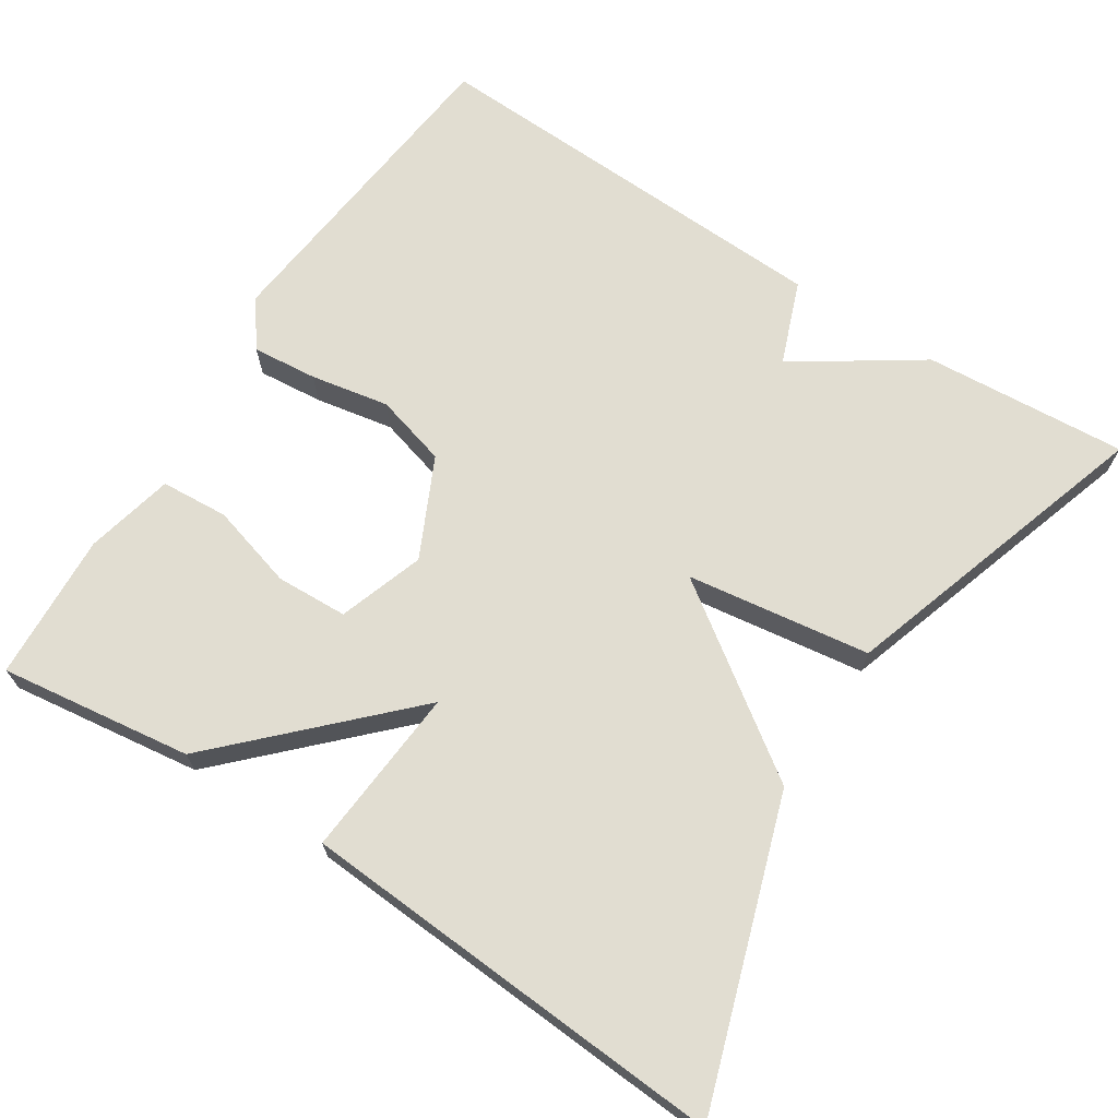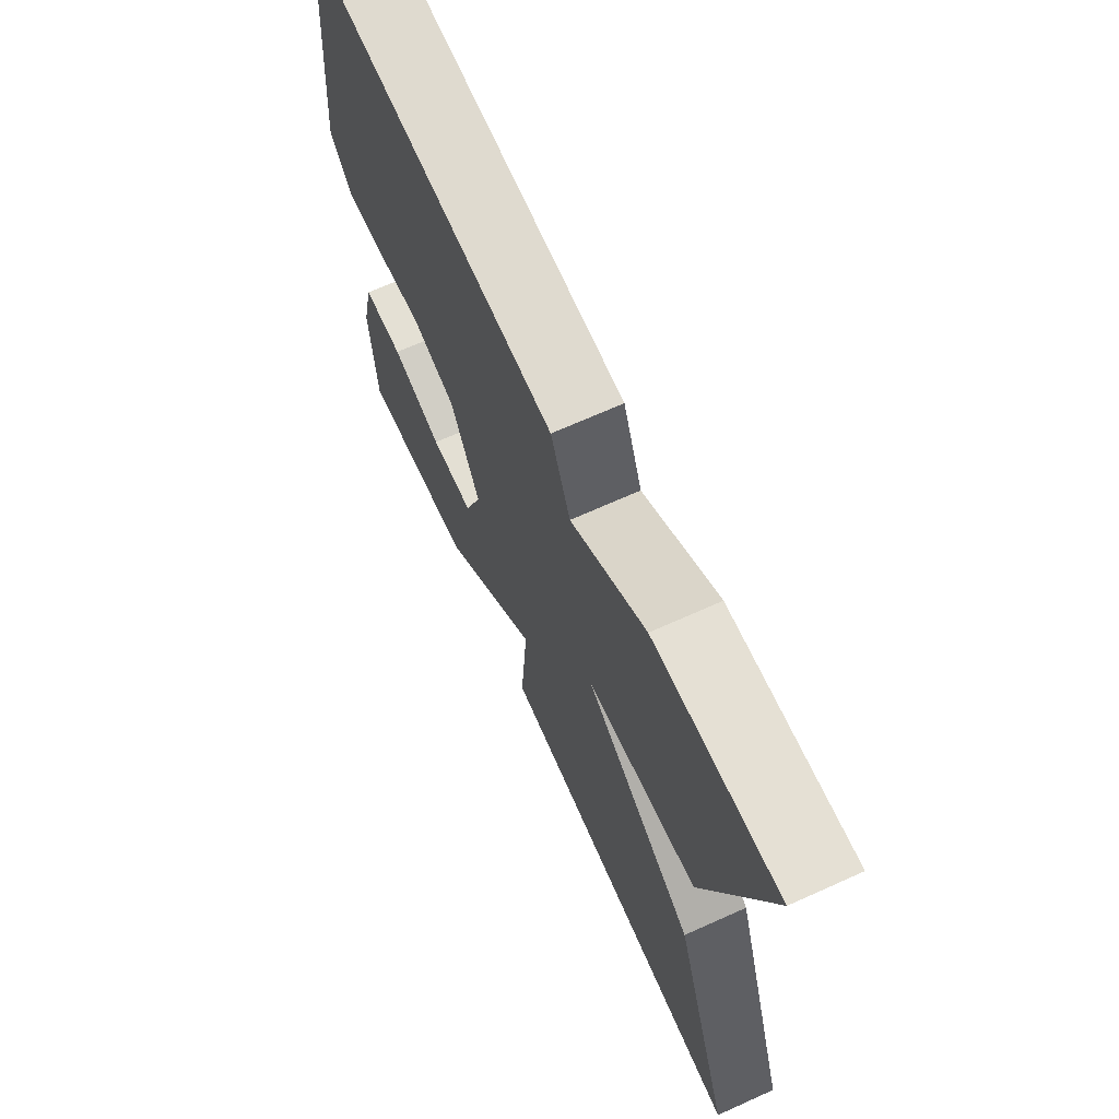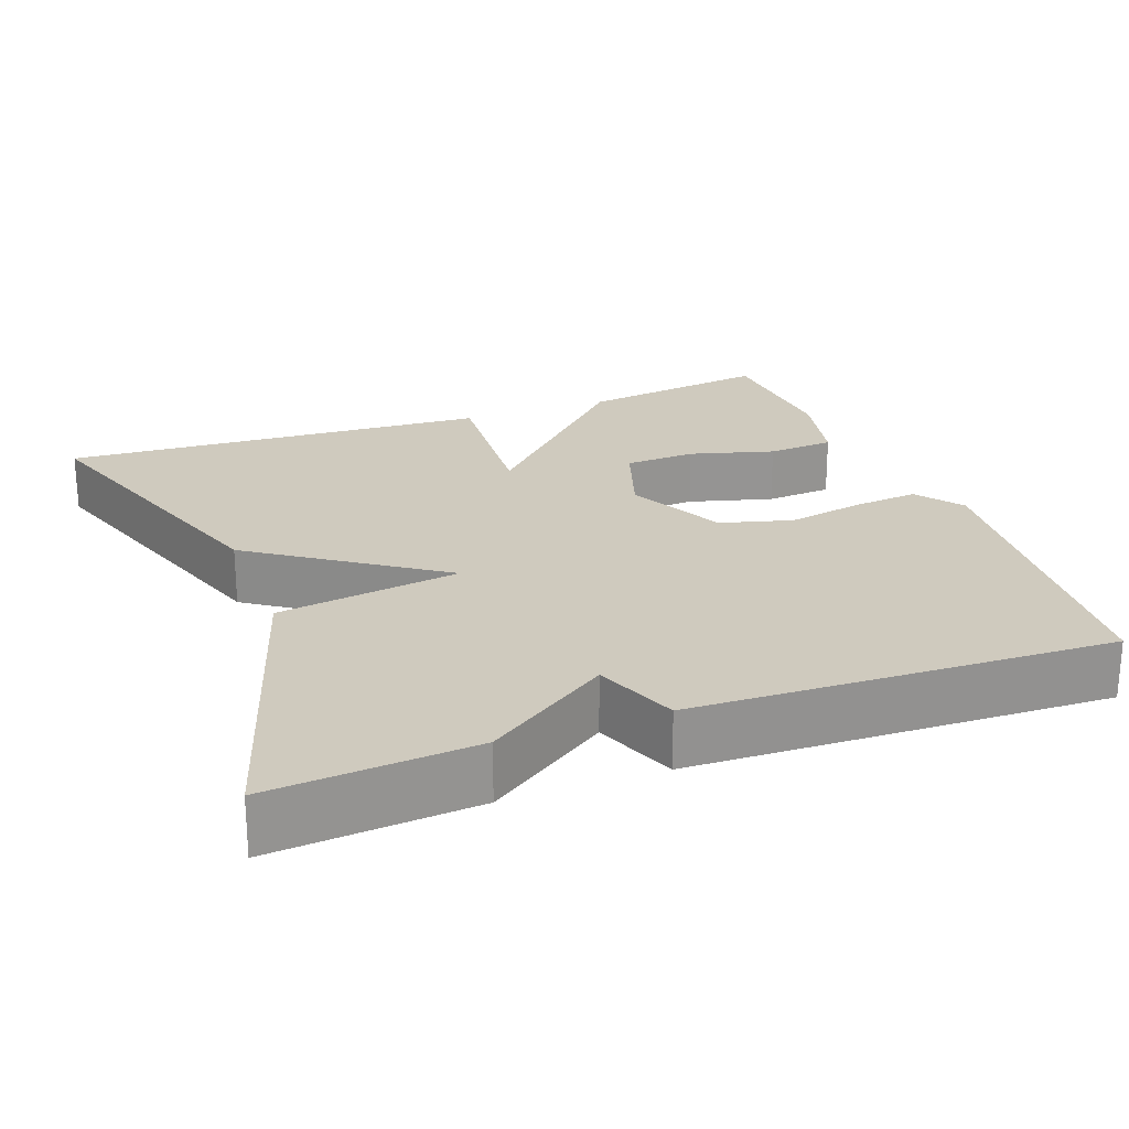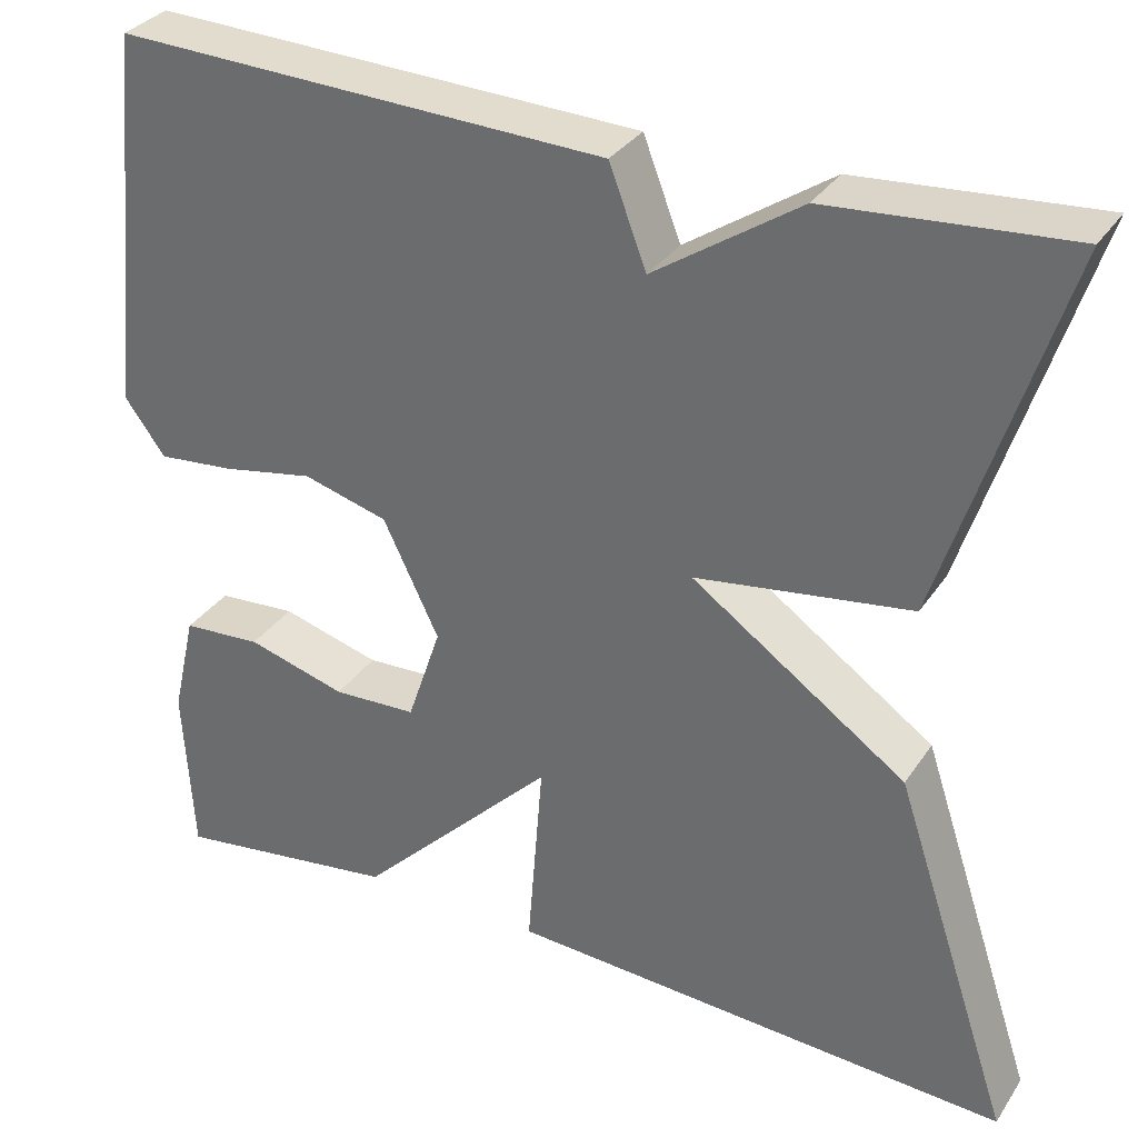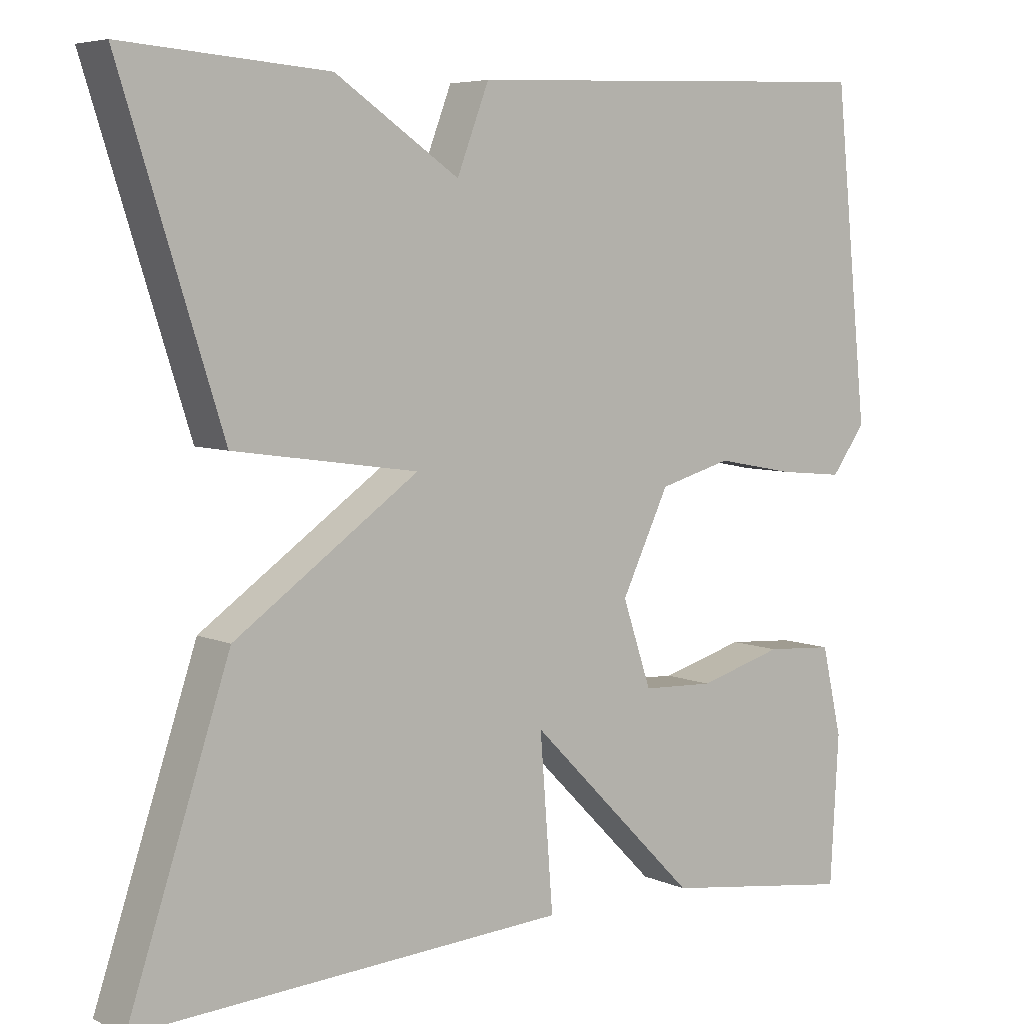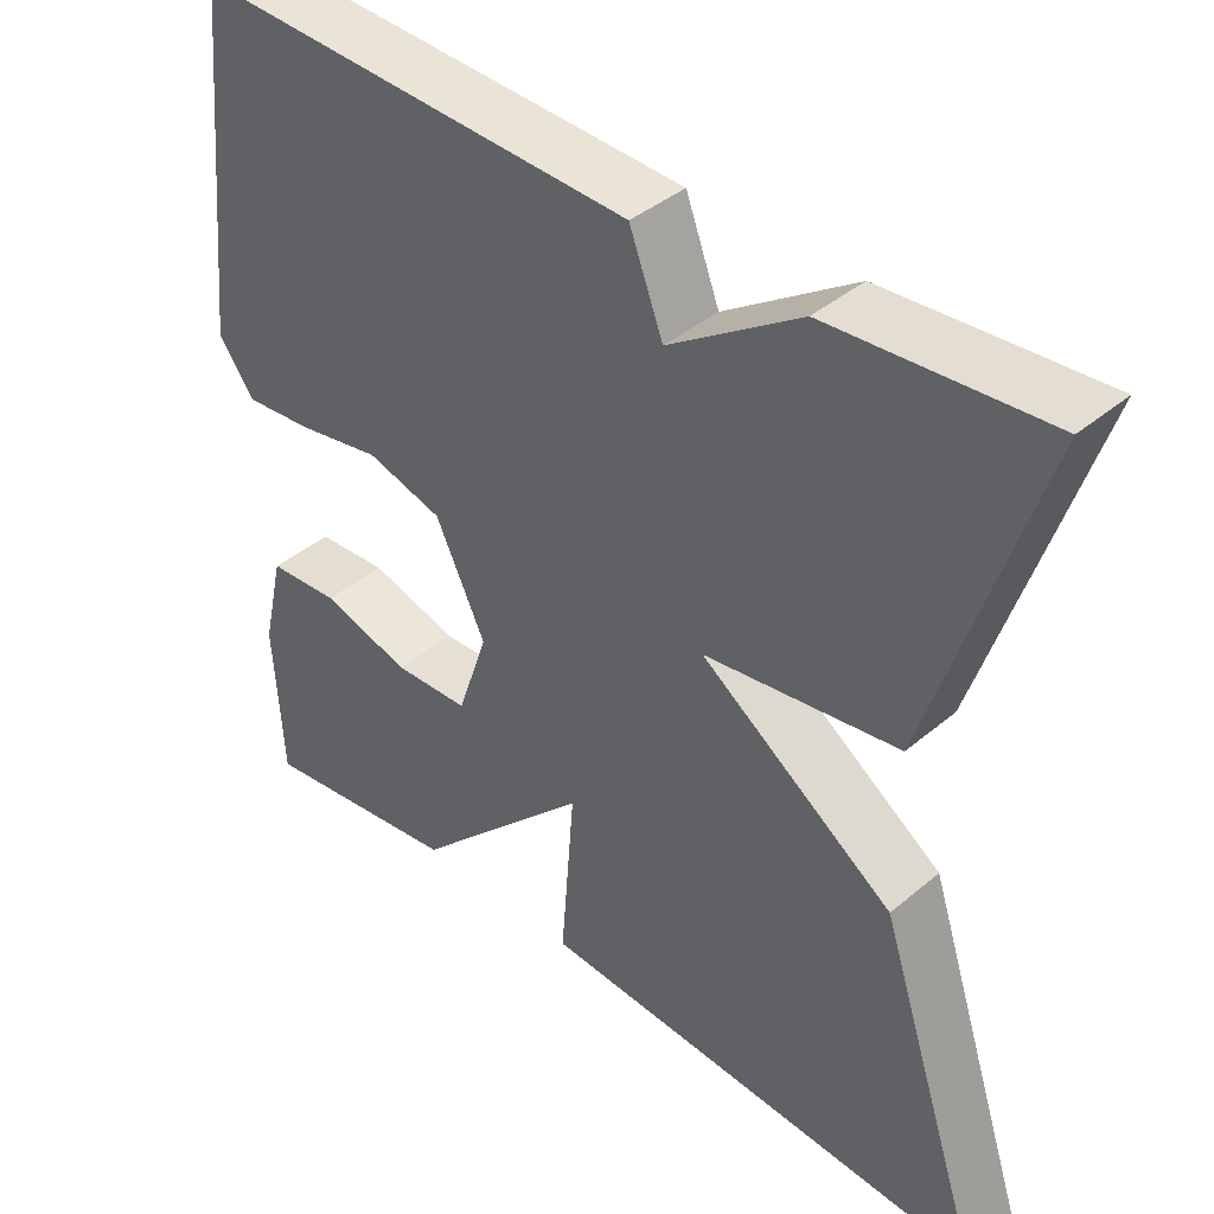
<metadata>
{"format":"obj","ext":"obj","renderer":"f3d","projection":"perspective","resolution":1024,"background":"white","views":[{"elev":68.9,"azim":-147.0,"up":"+Y"},{"elev":68.9,"azim":-114.2,"up":"+Z"},{"elev":23.2,"azim":-20.7,"up":"+Y"},{"elev":32.5,"azim":-151.6,"up":"+Z"},{"elev":6.0,"azim":-37.3,"up":"+Z"},{"elev":40.4,"azim":-135.7,"up":"+Z"}]}
</metadata>
<code>
v -0.5 0.07 -0.5
v -0.37 0.07 -0.109
v -0.134 0.07 0.057
v -0.37 0.07 0.091
v -0.5 0.07 0.5
v -0.238 0.07 0.48
v -0.079 0.07 0.373
v -0.038 0.07 0.48
v 0.5 0.07 0.5
v 0.543 0.07 0.079
v 0.499 0.07 0.019
v 0.415 0.07 0.027
v 0.314 0.07 0.046
v 0.221 0.07 0.02
v 0.16 0.07 -0.107
v 0.197 0.07 -0.217
v 0.289 0.07 -0.221
v 0.398 0.07 -0.19
v 0.485 0.07 -0.196
v 0.511 0.07 -0.31
v 0.5 0.07 -0.5
v 0.253 0.07 -0.466
v 0.036 0.07 -0.247
v 0.053 0.07 -0.466
v -0.5 0 -0.5
v -0.37 0 -0.109
v -0.134 0 0.057
v -0.37 0 0.091
v -0.5 0 0.5
v -0.238 0 0.48
v -0.079 0 0.373
v -0.038 0 0.48
v 0.5 0 0.5
v 0.543 0 0.079
v 0.499 0 0.019
v 0.415 0 0.027
v 0.314 0 0.046
v 0.221 0 0.02
v 0.16 0 -0.107
v 0.197 0 -0.217
v 0.289 0 -0.221
v 0.398 0 -0.19
v 0.485 0 -0.196
v 0.511 0 -0.31
v 0.5 0 -0.5
v 0.253 0 -0.466
v 0.036 0 -0.247
v 0.053 0 -0.466
f 1 2 3
f 24 1 3
f 23 24 3
f 22 23 3
f 20 21 22
f 19 20 22
f 18 19 22
f 17 18 22
f 16 17 22
f 15 16 22 3
f 14 15 3
f 5 6 7
f 4 5 7
f 3 4 7
f 14 3 7
f 13 14 7
f 11 12 13
f 10 11 13
f 9 10 13
f 8 9 13
f 7 8 13
f 27 26 25
f 27 25 48
f 27 48 47
f 27 47 46
f 46 45 44
f 46 44 43
f 46 43 42
f 46 42 41
f 46 41 40
f 27 46 40 39
f 27 39 38
f 31 30 29
f 31 29 28
f 31 28 27
f 31 27 38
f 31 38 37
f 37 36 35
f 37 35 34
f 37 34 33
f 37 33 32
f 37 32 31
f 1 25 26 2
f 2 26 27 3
f 3 27 28 4
f 4 28 29 5
f 5 29 30 6
f 6 30 31 7
f 7 31 32 8
f 8 32 33 9
f 9 33 34 10
f 10 34 35 11
f 11 35 36 12
f 12 36 37 13
f 13 37 38 14
f 14 38 39 15
f 15 39 40 16
f 16 40 41 17
f 17 41 42 18
f 18 42 43 19
f 19 43 44 20
f 20 44 45 21
f 21 45 46 22
f 22 46 47 23
f 23 47 48 24
f 24 48 25 1

</code>
